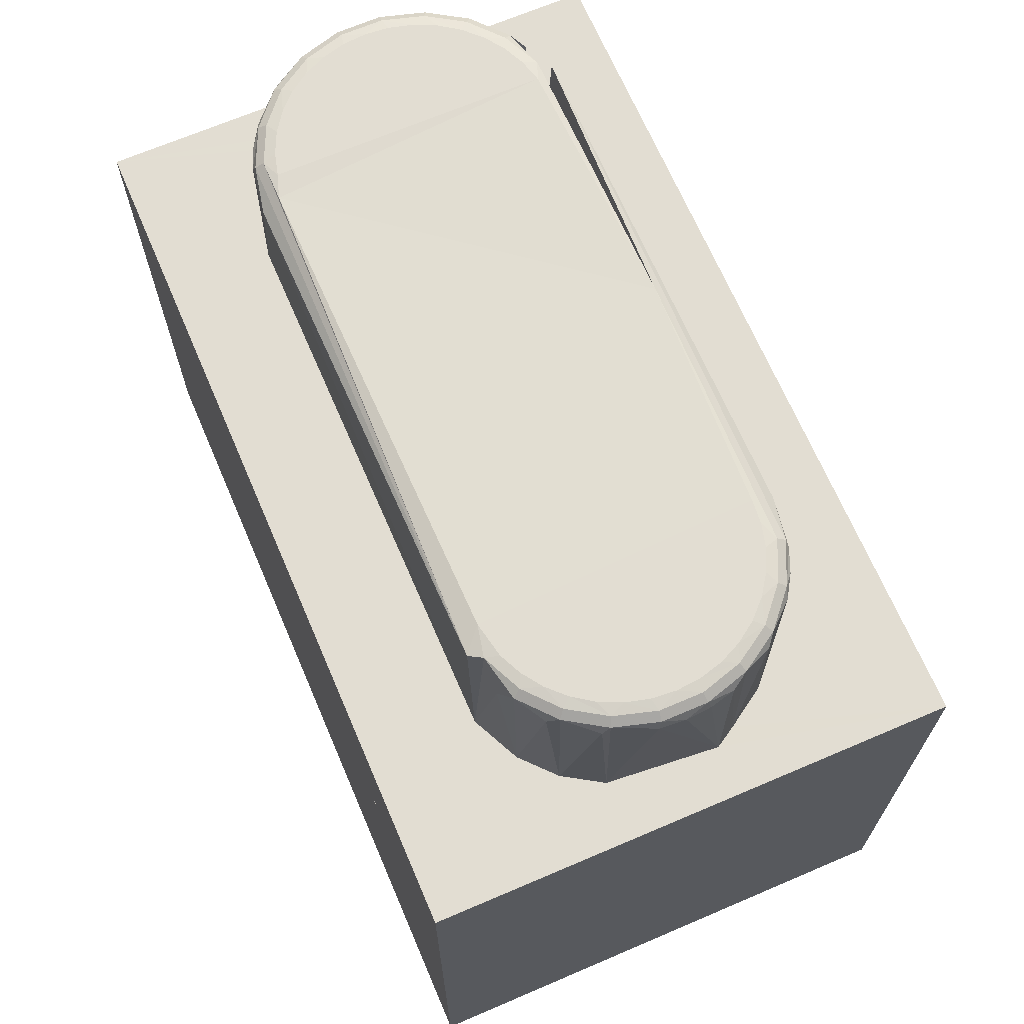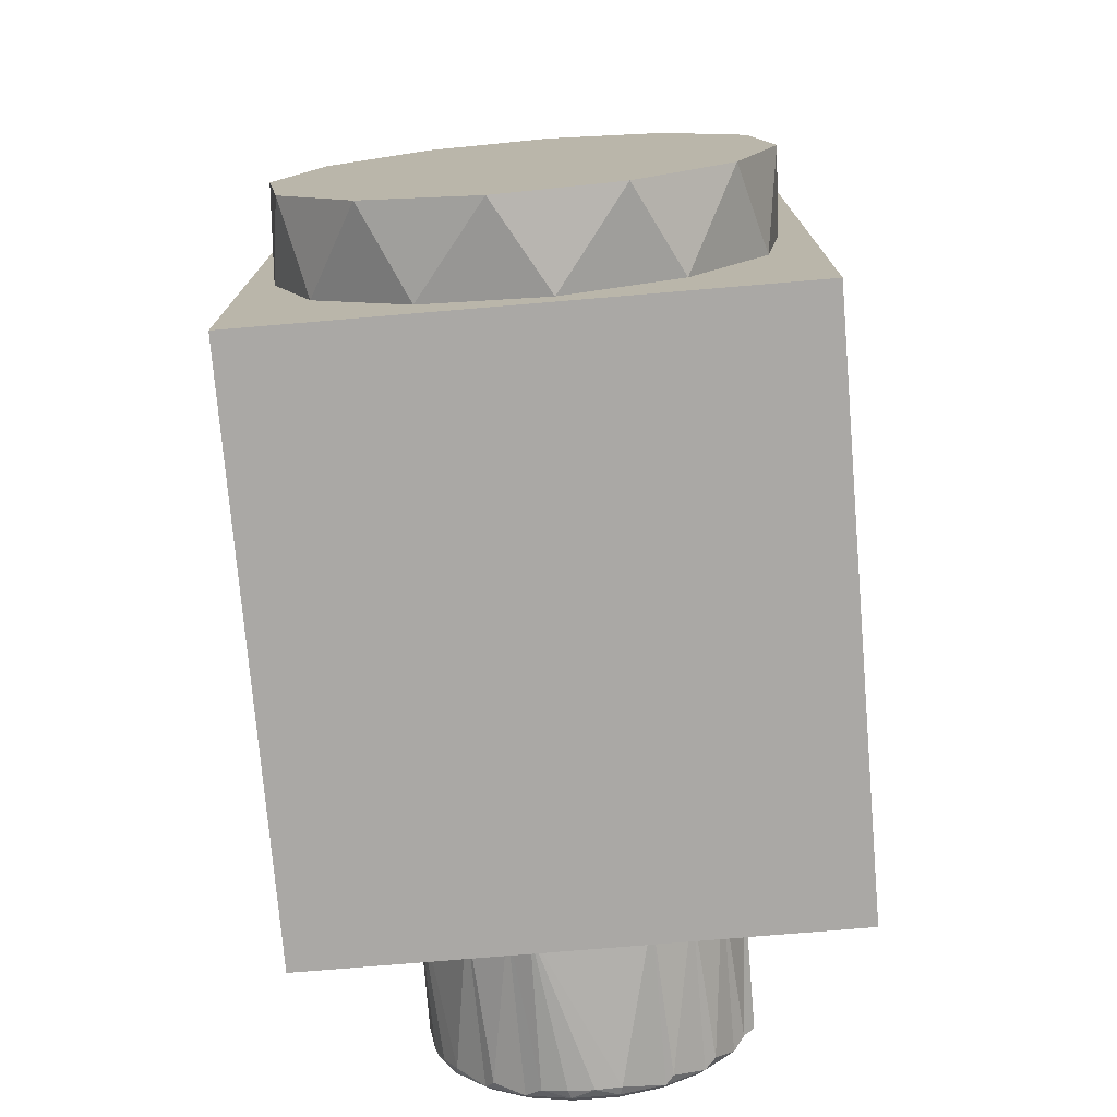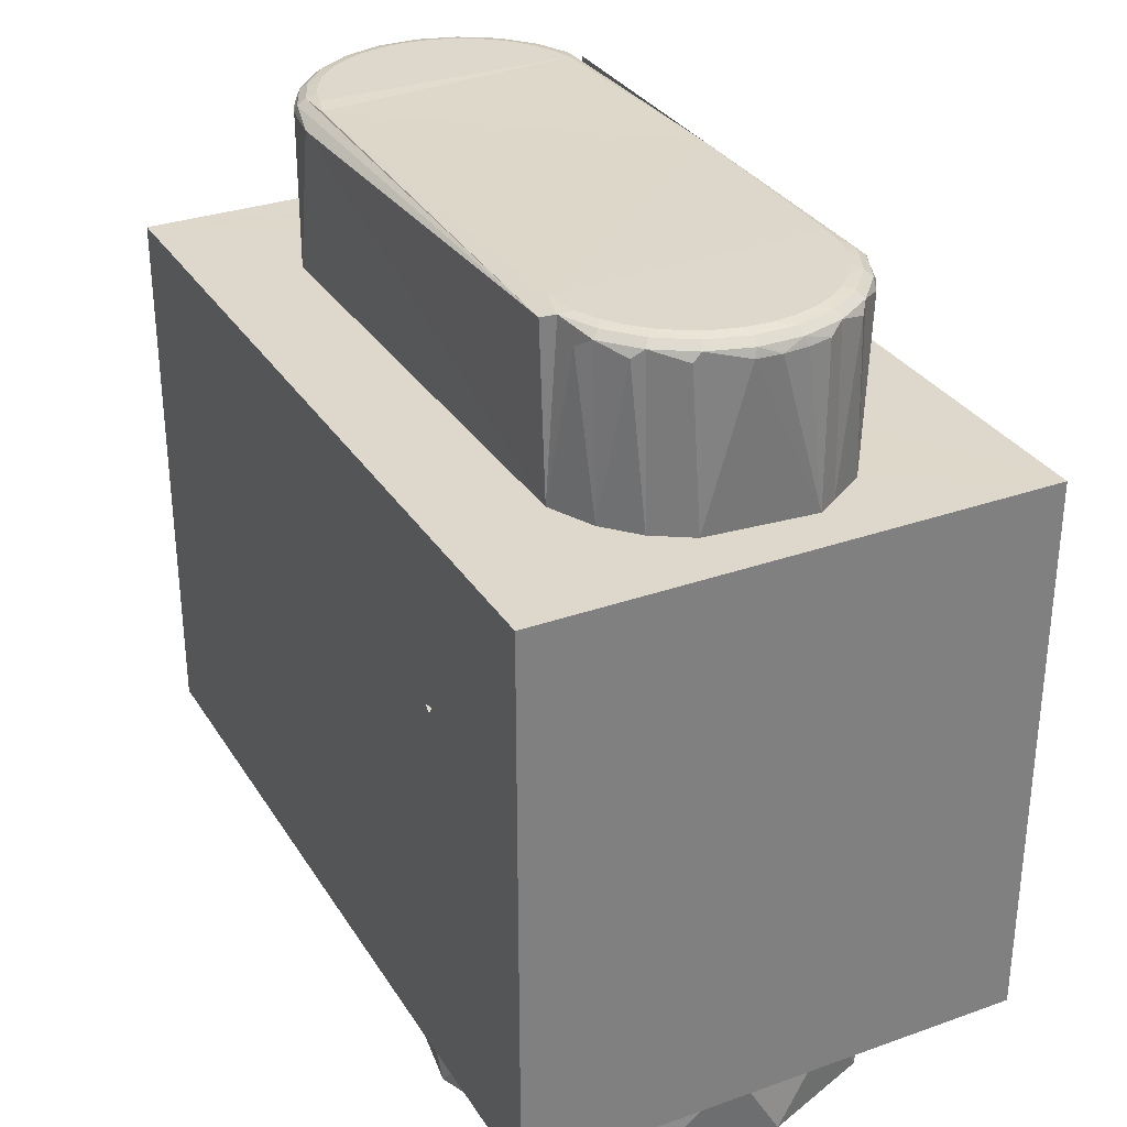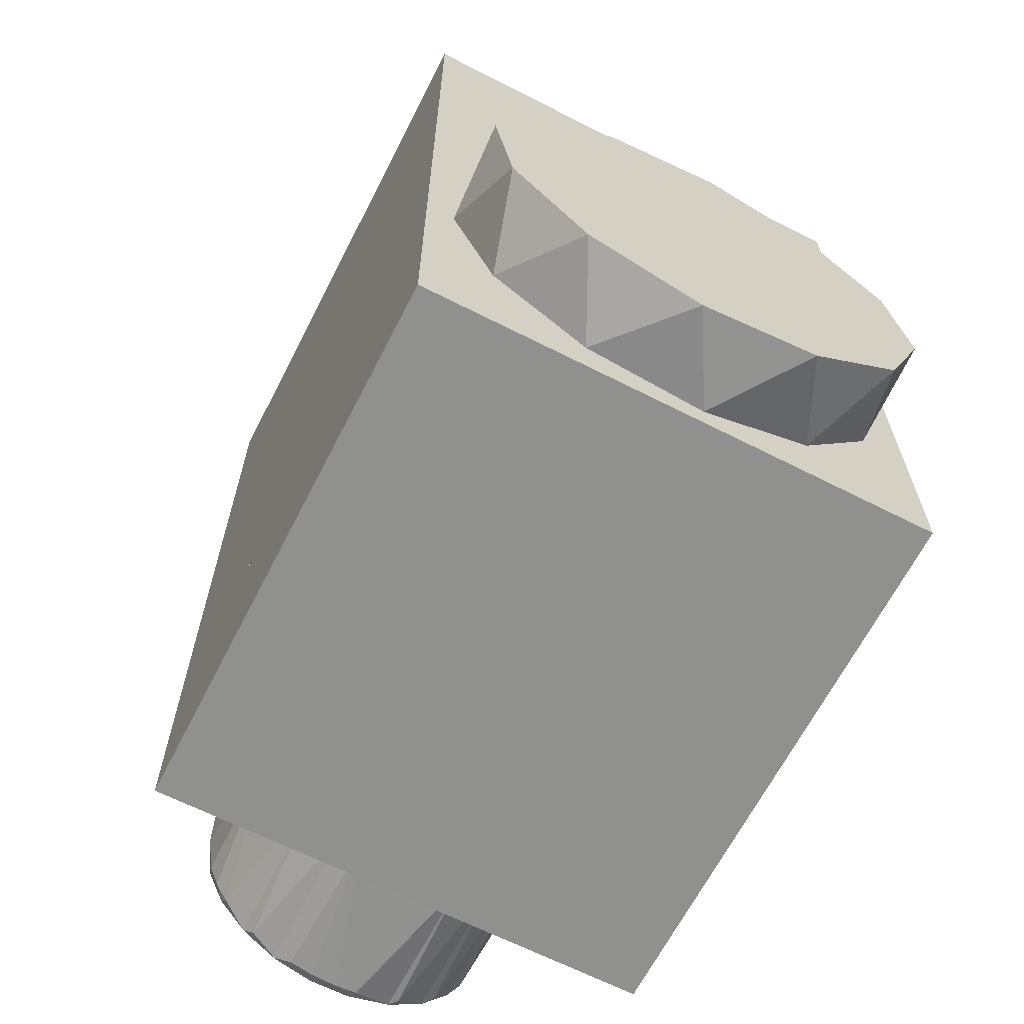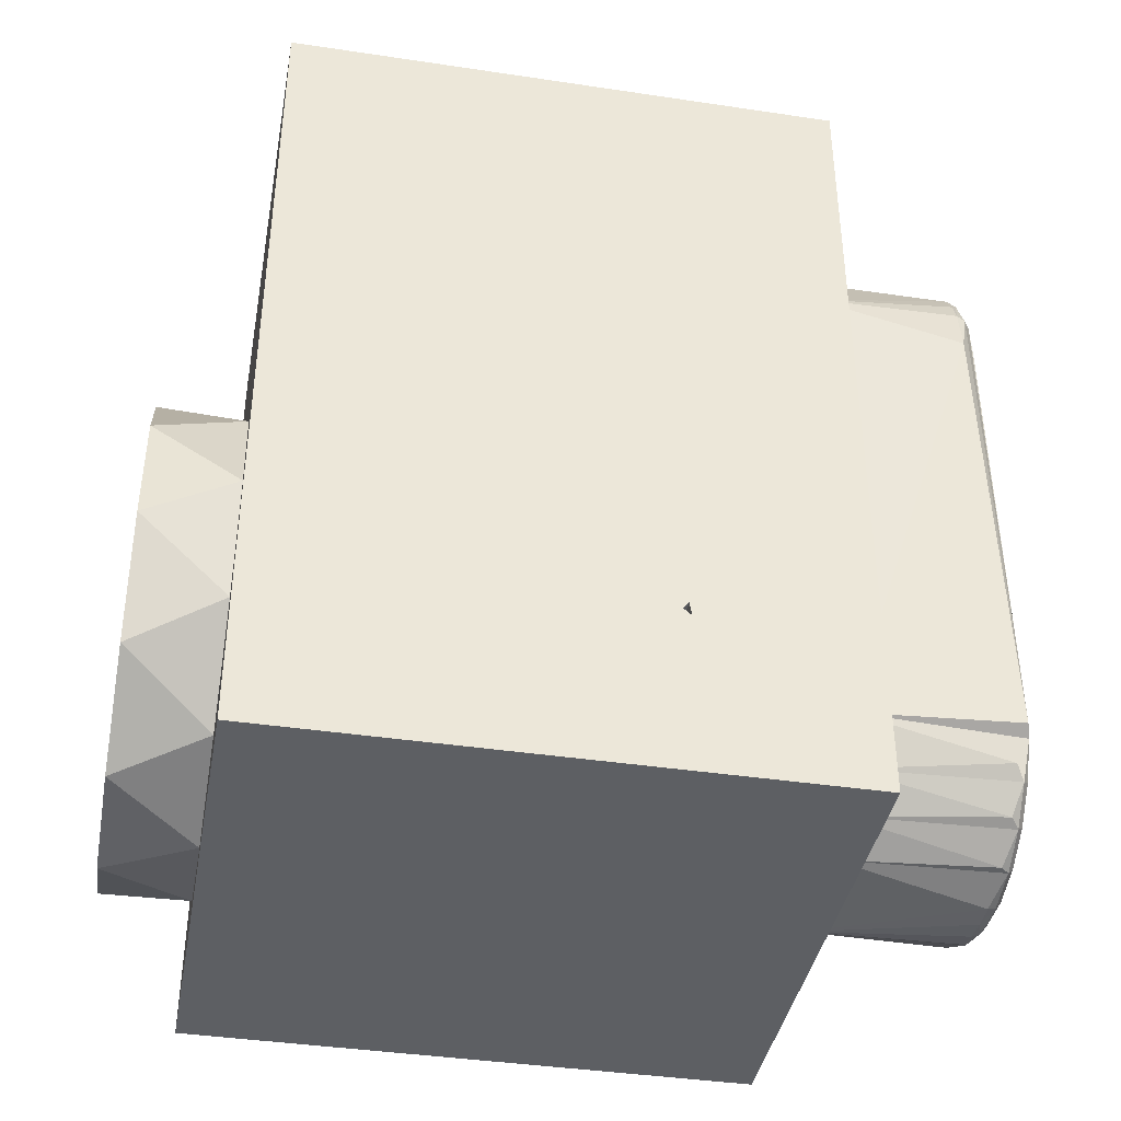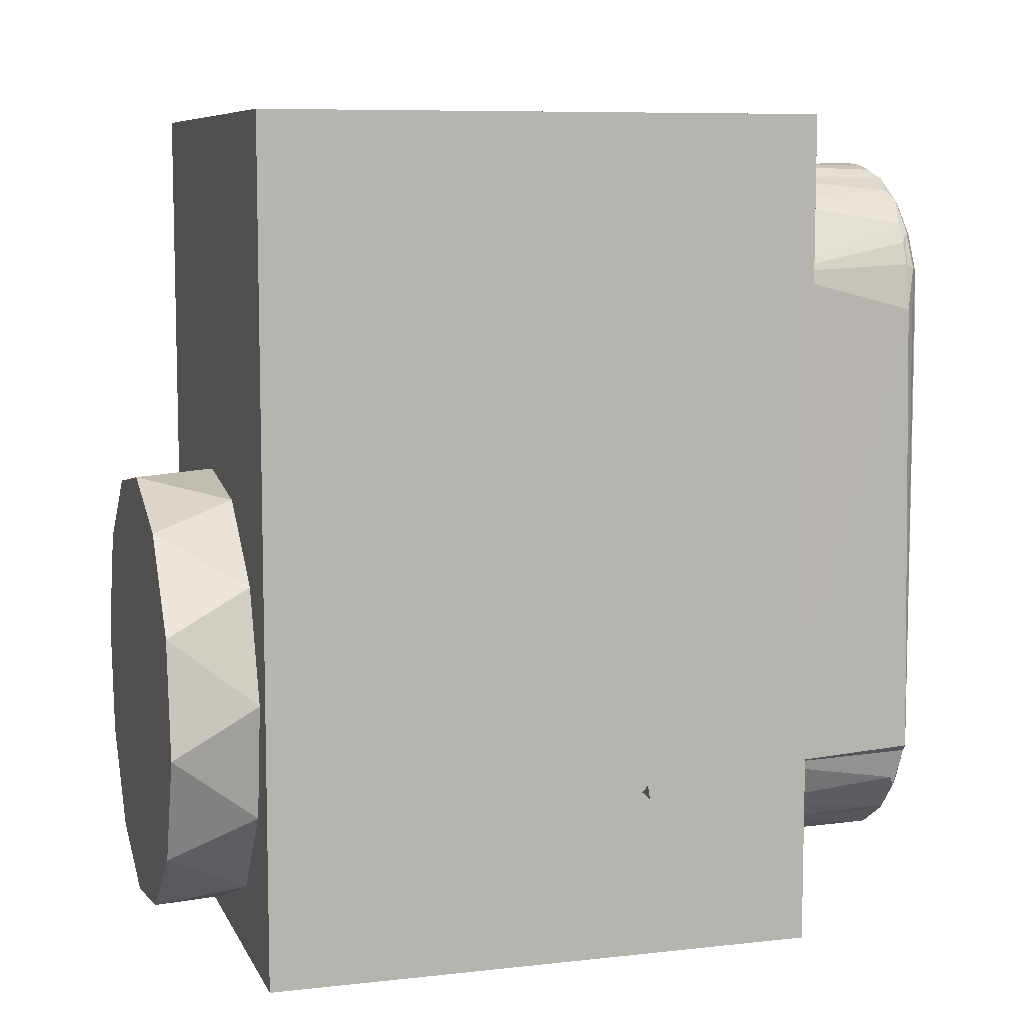
<metadata>
{"format":"obj","ext":"obj","renderer":"f3d","projection":"perspective","resolution":1024,"background":"white","views":[{"elev":68.3,"azim":-23.2,"up":"+Z"},{"elev":-75.2,"azim":-175.2,"up":"+Y"},{"elev":31.1,"azim":-26.9,"up":"+Z"},{"elev":-65.5,"azim":152.9,"up":"+Y"},{"elev":-39.8,"azim":-100.5,"up":"+Y"},{"elev":8.2,"azim":-107.0,"up":"+Y"}]}
</metadata>
<code>
o vanguard_clawcam.mesh
v -0.0205 0.05109 0.04013
v -0.02099 -0.009453 0.04044
v -0.01957 0.05082 0.04087
v -0.0184 0.05567 0.04013
v -0.01758 0.05515 0.04087
v -0.01444 0.05875 0.04087
v -0.0184 -0.01529 0.04013
v -0.01758 -0.01477 0.04087
v -0.01957 -0.01044 0.04087
v -0.01507 -0.0191 0.04013
v -0.01837 -0.01598 0.02102
v -0.01629 -0.01845 0.03912
v -0.01502 -0.01966 0.02102
v 0.02634 0.0694 -0.04435
v 0.02634 -0.02902 0.02102
v 0.02634 -0.008533 0.001236
v -0.01444 -0.01837 0.04087
v 0.004002 0.0622 0.04013
v -0.000865 0.06362 0.04013
v 0.0036 0.06132 0.04087
v 0.00827 0.05948 0.04013
v 0.007636 0.05875 0.04087
v 0.01078 0.05515 0.04087
v -0.03315 -0.008492 0.000964
v -0.03315 -0.01013 0.001236
v 0.02634 -0.01018 0.000964
v -0.005938 0.06362 0.04013
v -0.001003 0.06266 0.04087
v -0.01081 -0.02182 0.04013
v -0.0104 -0.02094 0.04087
v -0.005938 -0.02324 0.04013
v -0.01963 -0.01385 0.03912
v -0.01507 0.05948 0.04013
v -0.01081 0.0622 0.04013
v -0.0104 0.06132 0.04087
v -0.005801 0.06266 0.04087
v -0.0196 0.04611 0.041
v 0.02634 -0.009382 0.000279
v 0.02634 -0.02902 -0.04435
v -0.02093 -0.0106 0.02102
v -0.03315 -0.009286 0.000279
v 0.02634 0.0694 0.02102
v 0.01427 -0.01039 0.02102
v -0.03315 -0.02902 -0.04435
v -0.03315 -0.02902 0.02102
v 0.001884 -0.02345 0.02102
v 0.004213 -0.02204 0.02103
v 0.008579 -0.01922 0.02103
v 0.01159 -0.01529 0.04013
v 0.01078 -0.01477 0.04087
v 0.007636 -0.01837 0.04087
v -0.03315 0.0694 0.02102
v -0.008688 0.06383 0.02102
v 0.01395 0.05149 0.02102
v -0.008733 -0.02021 0.04113
v -0.01119 -0.01906 0.04113
v 0.01157 0.05636 0.02102
v 0.008218 0.06004 0.02102
v 0.003933 0.06272 0.02102
v 0.0036 -0.02094 0.04087
v 0.001928 -0.02021 0.04113
v -0.000697 -0.02091 0.04113
v 0.02309 -0.002322 -0.04435
v -0.03315 0.0694 -0.04435
v 0.01232 0.02185 -0.04435
v 0.02097 0.0112 -0.04435
v 0.004002 -0.02182 0.04013
v 0.007312 -0.0203 0.03912
v 0.00827 -0.0191 0.04013
v -0.006255 -0.02578 -0.04435
v 0.01811 -0.01509 -0.04435
v 0.01283 -0.01385 0.03912
v 0.01391 -0.01123 0.03912
v 0.007376 -0.02368 -0.04435
v -0.01412 0.06068 0.03912
v -0.01538 0.0596 0.02103
v -0.02108 0.05076 0.02102
v -0.01814 0.05666 0.03912
v -0.01074 -0.02234 0.02102
v -0.00611 -0.02091 0.04113
v -0.003403 -0.02114 0.04113
v -0.02989 0.003336 -0.04435
v 0.004878 0.06217 0.03912
v -0.01912 -0.02084 -0.04435
v 0.009486 0.05883 0.03912
v -0.02777 -0.01018 -0.04435
v -0.01418 0.02469 -0.04435
v -0.000549 0.0268 -0.04435
v 0.01283 0.05423 0.03912
v 0.01159 0.05567 0.04013
v -0.01168 -0.02179 0.03912
v -0.02492 0.0161 -0.04435
v 0.01134 -0.01629 0.03912
v -0.01102 0.06242 0.02103
v 0.0137 -0.01071 0.04013
v 0.01277 -0.01044 0.04087
v -0.01963 0.05423 0.03912
v -0.02071 0.05161 0.03912
v -0.02158 0.04611 0.03912
v 0.01277 0.05082 0.04087
v 0.01312 0.02019 0.04093
v 0.01416 0.05002 0.04043
v -0.006257 -0.02354 0.03912
v -0.000865 -0.02324 0.04013
v -0.001003 -0.02228 0.04087
v -0.005801 -0.02228 0.04087
v -0.003403 -0.02377 0.03912
v -0.00055 -0.02354 0.03912
v 0.002232 -0.02288 0.03912
v -0.01341 -0.01751 0.04113
v -0.01533 -0.0156 0.04113
v 0.01478 -0.005726 0.03912
v -0.01802 -0.01094 0.04113
v -0.01882 -0.00704 0.04113
v -0.000547 0.06392 0.03912
v -0.003401 0.06415 0.03912
v -0.006254 0.06392 0.03912
v -0.009036 0.06326 0.03912
v -0.01689 -0.01338 0.04113
v -0.006254 0.0268 -0.05441
v 0.007377 0.02469 -0.05441
v 0.01811 0.0161 -0.05441
v 0.02309 0.003339 -0.05441
v 0.02097 -0.01018 -0.05441
v 0.01232 -0.02084 -0.05441
v -0.00055 -0.02578 -0.05441
v -0.01418 -0.02367 -0.05441
v -0.02492 -0.01508 -0.05441
v 0.004388 -0.01906 0.04113
v -0.02989 -0.002324 -0.05441
v -0.02777 0.01119 -0.05441
v -0.01912 0.02186 -0.05441
v 0.01213 -0.005726 0.04113
v 0.00661 -0.01751 0.04113
v 0.01191 0.04873 0.04113
v -0.01871 0.04873 0.04113
v 0.01122 0.05132 0.04113
v -0.01802 0.05132 0.04113
v 0.01008 0.05376 0.04113
v -0.01688 0.05376 0.04113
v 0.008528 0.05598 0.04113
v -0.01533 0.05598 0.04113
v 0.006611 0.05789 0.04113
v -0.01341 0.05789 0.04113
v 0.00439 0.05944 0.04113
v -0.01119 0.05944 0.04113
v 0.001929 0.06059 0.04113
v -0.008731 0.06059 0.04113
v -0.000694 0.06129 0.04113
v -0.006107 0.06129 0.04113
v -0.003401 0.06152 0.04113
v 0.01191 -0.008355 0.04113
v 0.01122 -0.01094 0.04113
v 0.01008 -0.01338 0.04113
v 0.008527 -0.0156 0.04113
f 1 2 3
f 4 5 6
f 7 8 9
f 7 10 8
f 4 1 5
f 7 11 12
f 10 12 13
f 14 15 16
f 10 17 8
f 18 19 20
f 21 22 23
f 24 16 25
f 15 26 16
f 25 16 26
f 19 27 28
f 29 30 17
f 29 31 30
f 7 32 11
f 33 4 6
f 34 35 36
f 2 37 3
f 14 38 26
f 25 26 38
f 39 26 15
f 39 14 26
f 40 9 2
f 27 34 36
f 19 28 20
f 25 38 41
f 14 16 38
f 41 38 16
f 34 33 35
f 41 16 24
f 14 42 15
f 43 15 42
f 44 39 15
f 44 15 45
f 46 45 15
f 47 46 15
f 48 47 15
f 43 48 15
f 49 50 51
f 42 14 52
f 53 42 52
f 54 43 42
f 30 55 56
f 57 54 42
f 58 57 42
f 59 58 42
f 53 59 42
f 60 61 62
f 63 14 39
f 52 14 64
f 64 14 65
f 65 14 66
f 67 68 69
f 66 14 63
f 70 39 44
f 7 12 10
f 71 63 39
f 49 72 73
f 74 71 39
f 33 75 76
f 70 74 39
f 33 6 35
f 10 29 17
f 44 41 24
f 52 44 24
f 27 36 28
f 44 25 41
f 40 7 9
f 1 3 5
f 44 45 25
f 40 32 7
f 18 20 22
f 52 25 45
f 52 24 25
f 77 52 45
f 33 78 4
f 77 45 40
f 11 40 45
f 13 11 45
f 79 13 45
f 46 79 45
f 80 81 62
f 52 64 44
f 82 44 64
f 21 58 83
f 84 70 44
f 21 85 58
f 86 84 44
f 67 47 68
f 82 86 44
f 21 83 18
f 87 64 88
f 65 88 64
f 54 89 90
f 29 91 79
f 92 82 64
f 49 93 72
f 87 92 64
f 33 76 78
f 94 53 52
f 76 94 52
f 77 76 52
f 95 96 50
f 4 97 98
f 99 77 40
f 99 40 2
f 32 40 11
f 69 51 60
f 69 49 51
f 12 11 13
f 90 21 23
f 54 90 100
f 91 13 79
f 54 101 102
f 54 100 101
f 103 79 46
f 104 105 106
f 104 67 105
f 105 62 81
f 107 103 46
f 108 107 46
f 109 46 47
f 109 108 46
f 68 47 48
f 105 60 62
f 106 81 80
f 93 48 43
f 30 56 110
f 17 110 111
f 49 95 50
f 72 93 43
f 73 72 43
f 112 43 54
f 112 73 43
f 30 106 55
f 102 112 54
f 89 54 57
f 67 60 105
f 67 69 60
f 85 57 58
f 21 18 22
f 90 23 100
f 83 58 59
f 106 105 81
f 9 113 114
f 115 59 53
f 31 106 30
f 31 104 106
f 55 80 61
f 116 115 53
f 117 116 53
f 118 53 94
f 118 117 53
f 75 94 76
f 106 80 55
f 1 98 99
f 78 76 77
f 8 17 111
f 8 119 113
f 95 102 96
f 97 78 77
f 98 97 77
f 99 98 77
f 18 59 115
f 120 87 88
f 27 118 34
f 121 88 65
f 121 120 88
f 90 57 85
f 27 116 117
f 122 65 66
f 121 65 122
f 69 48 93
f 1 99 2
f 123 66 63
f 122 66 123
f 10 13 91
f 67 109 47
f 124 63 71
f 123 63 124
f 95 73 112
f 29 79 103
f 125 71 74
f 124 71 125
f 34 75 33
f 95 112 102
f 126 74 70
f 125 74 126
f 18 83 59
f 27 117 118
f 127 70 84
f 126 70 127
f 90 85 21
f 19 115 116
f 128 84 86
f 127 84 128
f 69 68 48
f 60 51 129
f 130 86 82
f 128 86 130
f 10 91 29
f 31 107 104
f 131 82 92
f 130 82 131
f 69 93 49
f 29 103 31
f 132 92 87
f 131 92 132
f 4 78 97
f 49 73 95
f 132 87 120
f 34 94 75
f 126 127 120
f 121 126 120
f 127 132 120
f 18 115 19
f 4 98 1
f 127 128 132
f 128 131 132
f 90 89 57
f 104 107 108
f 128 130 131
f 104 108 109
f 34 118 94
f 121 125 126
f 19 116 27
f 9 8 113
f 121 122 125
f 122 124 125
f 102 101 96
f 31 103 107
f 122 123 124
f 104 109 67
f 101 37 114
f 60 129 61
f 133 101 114
f 110 56 134
f 55 61 129
f 2 9 114
f 37 2 114
f 135 136 37
f 56 55 129
f 101 135 37
f 137 138 136
f 3 136 138
f 135 137 136
f 3 37 136
f 139 140 138
f 3 138 140
f 137 139 138
f 141 142 140
f 5 140 142
f 139 141 140
f 5 3 140
f 143 144 142
f 6 142 144
f 141 143 142
f 6 5 142
f 145 146 144
f 6 144 146
f 143 145 144
f 147 148 146
f 35 146 148
f 145 147 146
f 35 6 146
f 149 150 148
f 35 148 150
f 147 149 148
f 149 151 150
f 36 150 151
f 36 35 150
f 28 151 149
f 28 36 151
f 28 149 147
f 20 147 145
f 20 28 147
f 20 145 143
f 22 143 141
f 22 20 143
f 23 141 139
f 23 22 141
f 23 139 137
f 100 137 135
f 100 23 137
f 100 135 101
f 80 62 61
f 17 30 110
f 8 111 119
f 114 152 133
f 101 133 152
f 113 153 152
f 96 152 153
f 114 113 152
f 96 101 152
f 119 154 153
f 96 153 154
f 113 119 153
f 111 155 154
f 50 154 155
f 119 111 154
f 50 96 154
f 110 134 155
f 51 155 134
f 111 110 155
f 51 50 155
f 56 129 134
f 51 134 129

</code>
